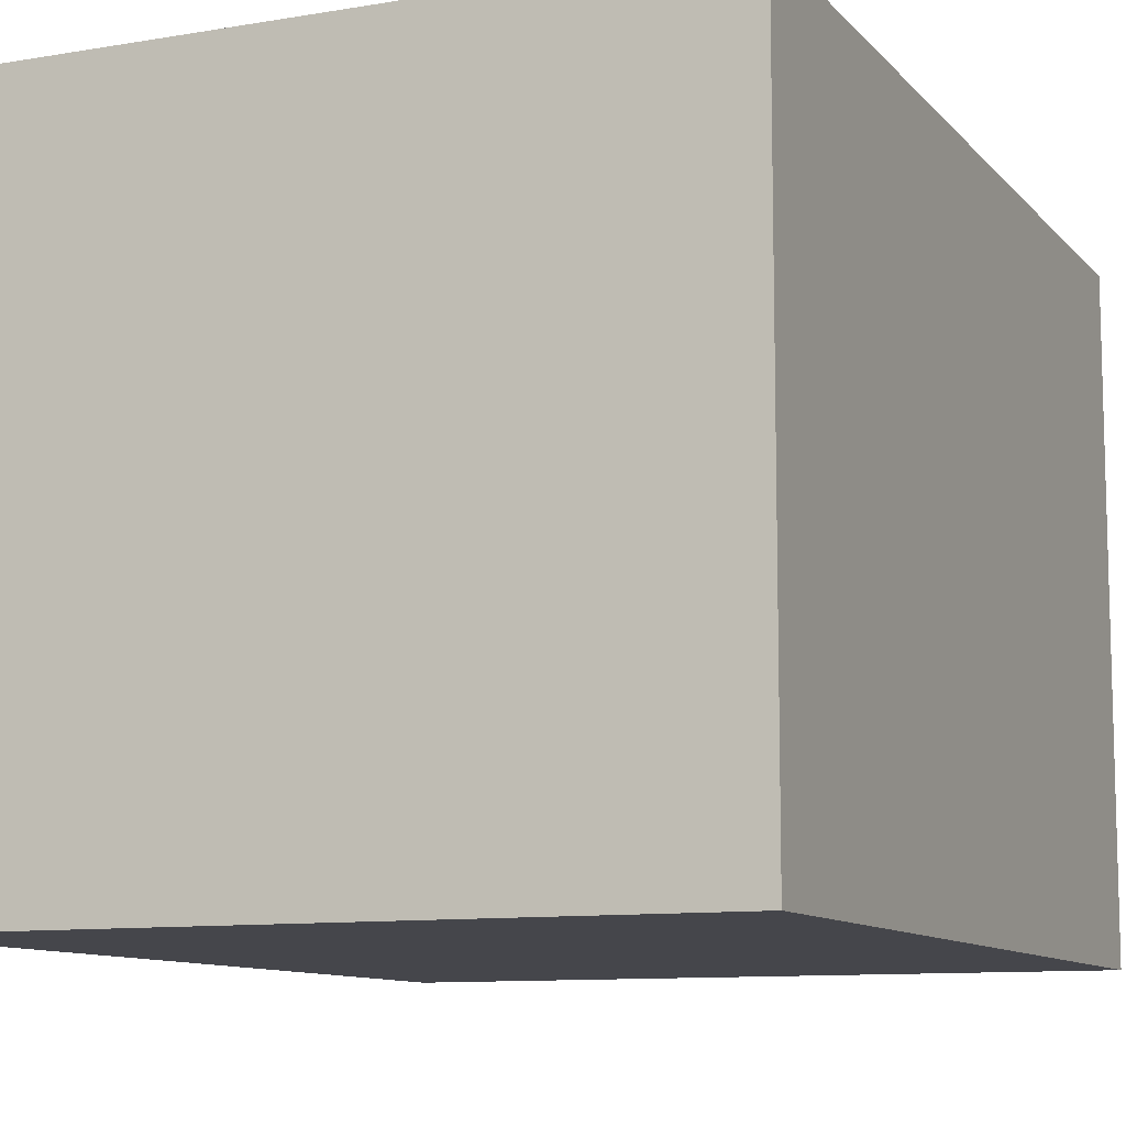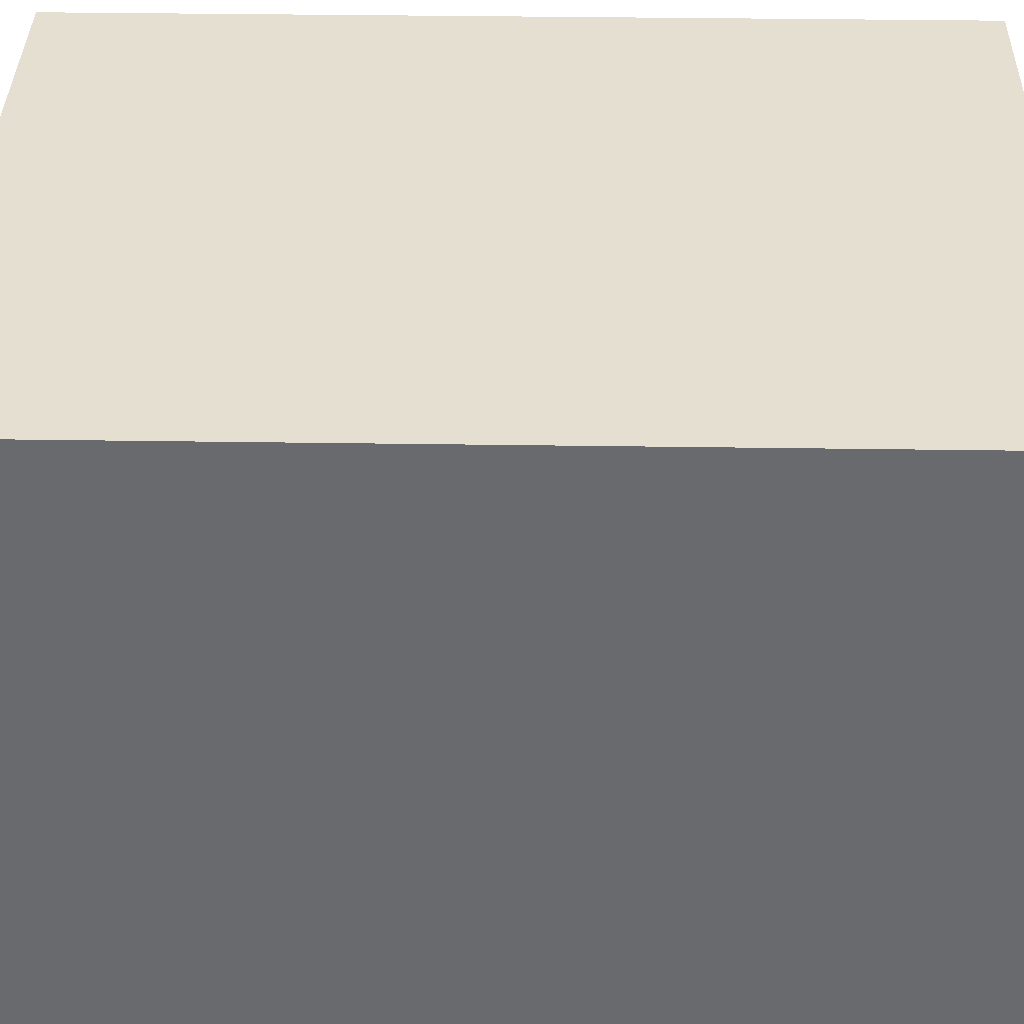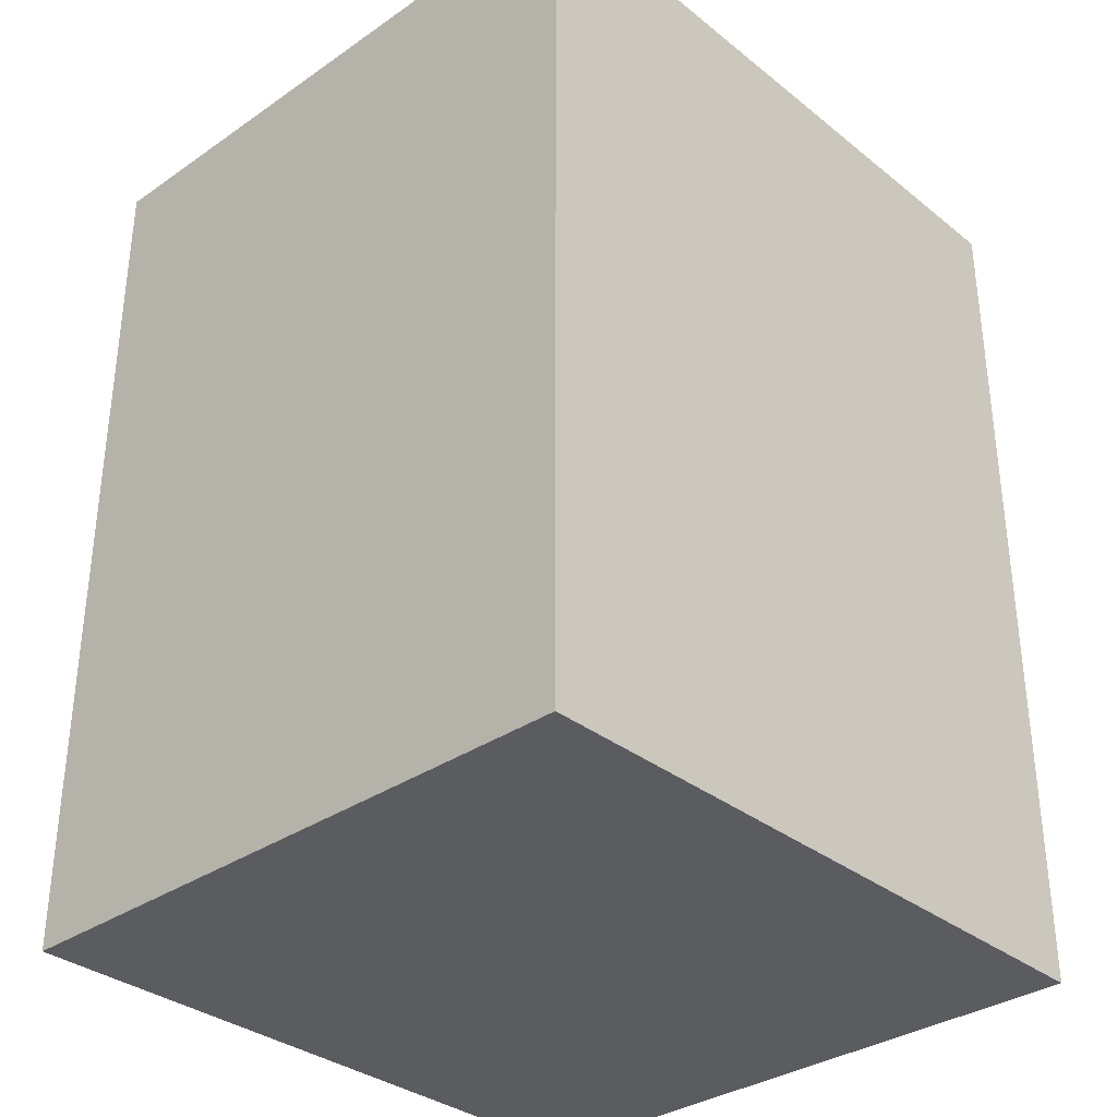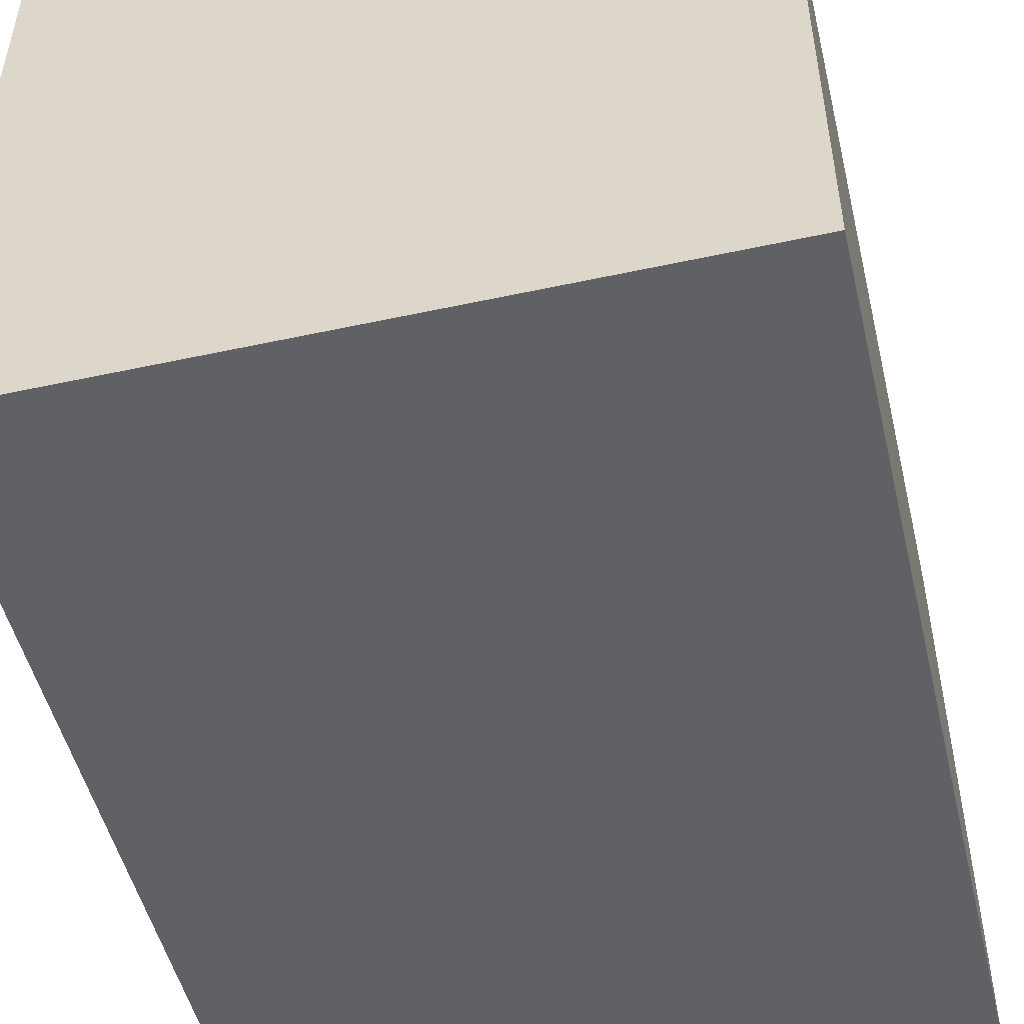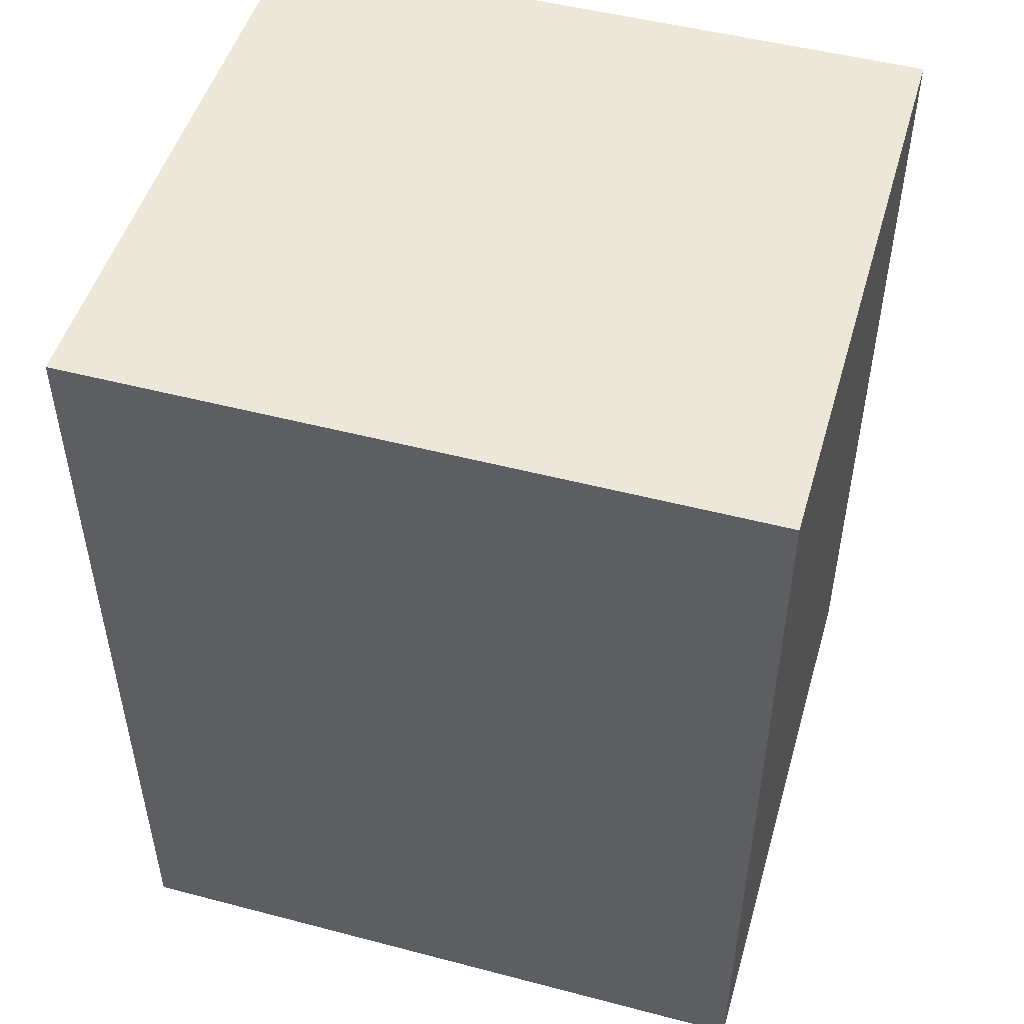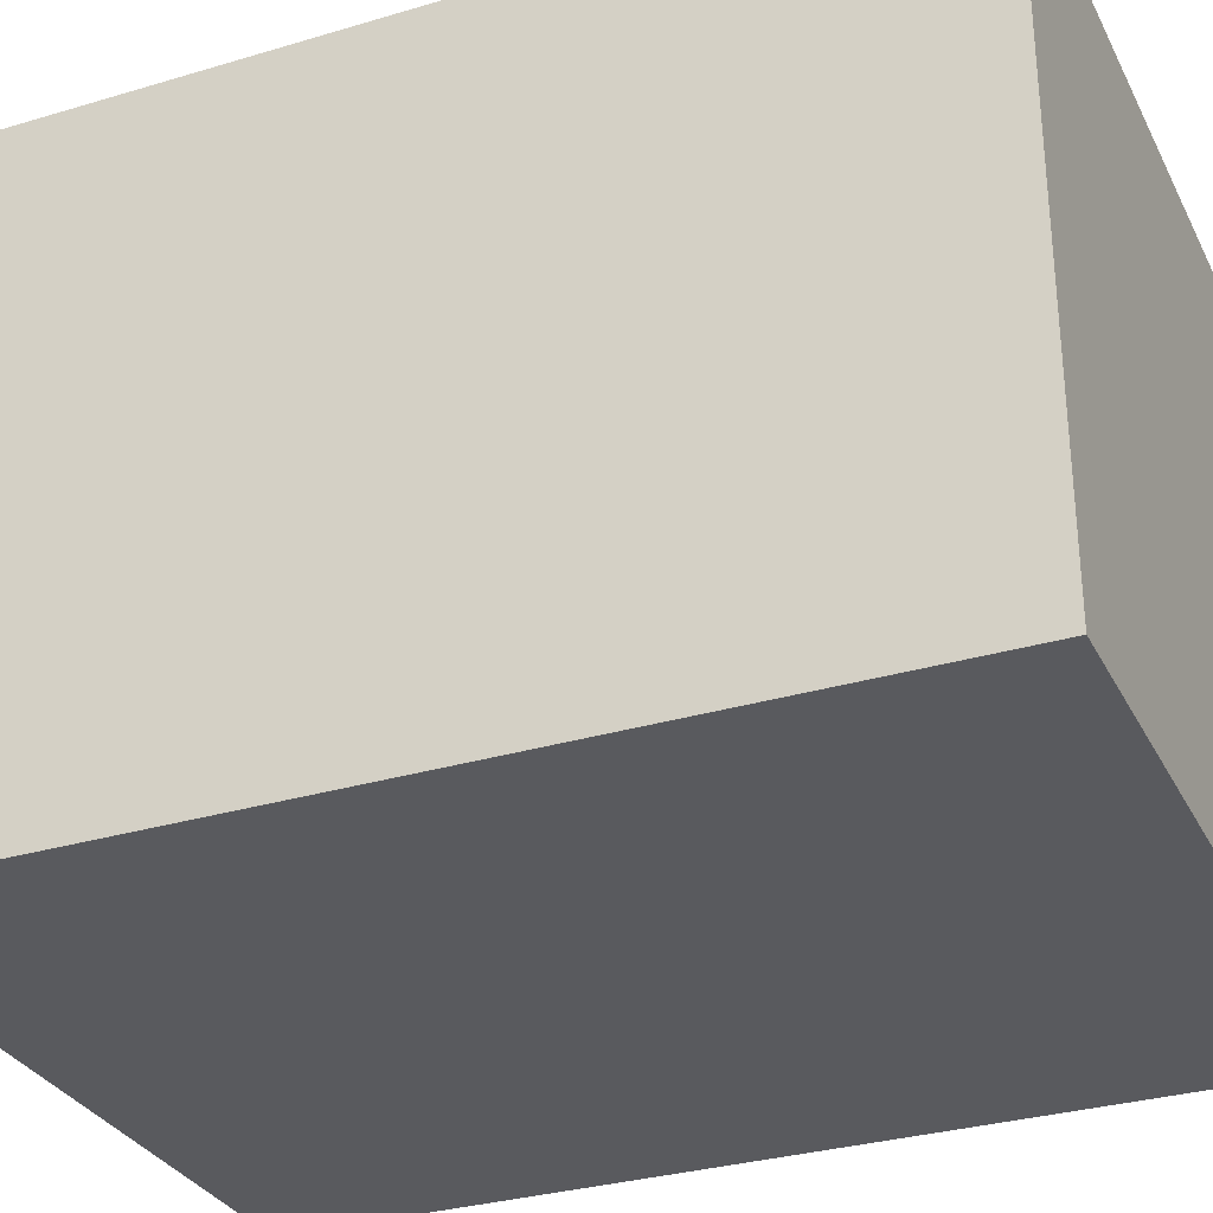
<metadata>
{"format":"obj","ext":"obj","renderer":"f3d","projection":"perspective","resolution":1024,"background":"white","views":[{"elev":-10.1,"azim":-156.5,"up":"+Y"},{"elev":36.7,"azim":-88.9,"up":"+Y"},{"elev":-33.6,"azim":133.0,"up":"+Z"},{"elev":-50.3,"azim":13.4,"up":"+Y"},{"elev":49.8,"azim":-163.9,"up":"+Z"},{"elev":-31.2,"azim":-66.9,"up":"+Y"}]}
</metadata>
<code>
v 0 0 8.5
v 0 0 0
v 6.5 0 0
v 6.5 0 8.5
v 0 0 0
v 0 6 0
v 6.5 6 0
v 6.5 0 0
v 0 6 8.5
v 0 0 8.5
v 6.5 0 8.5
v 6.5 6 8.5
v 0 6 8.5
v 0 6 0
v 0 0 0
v 0 0 8.5
v 0 6 0
v 0 6 8.5
v 6.5 6 8.5
v 6.5 6 0
v 6.5 6 0
v 6.5 6 8.5
v 6.5 0 8.5
v 6.5 0 0
f 1 2 4
f 4 2 3
f 5 6 8
f 8 6 7
f 9 10 12
f 12 10 11
f 13 14 16
f 16 14 15
f 17 18 20
f 20 18 19
f 21 22 24
f 24 22 23

</code>
